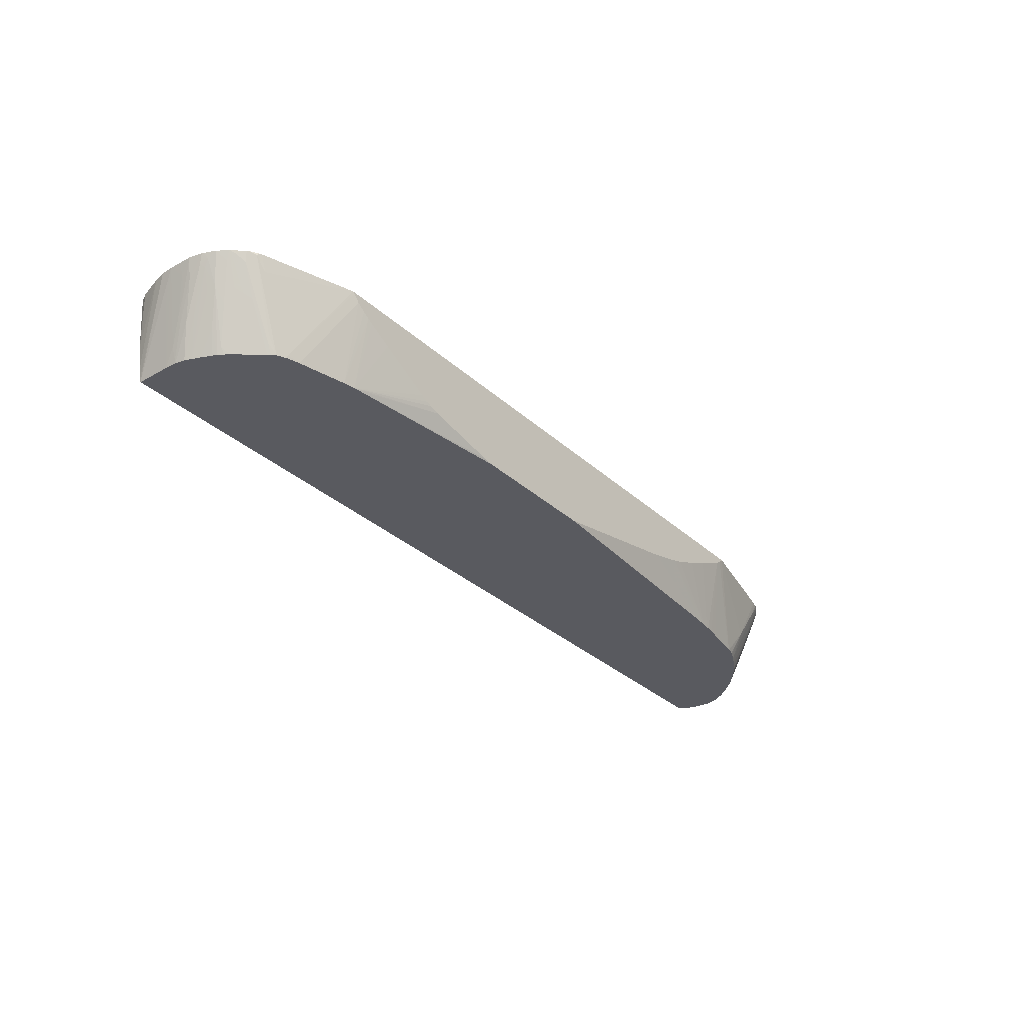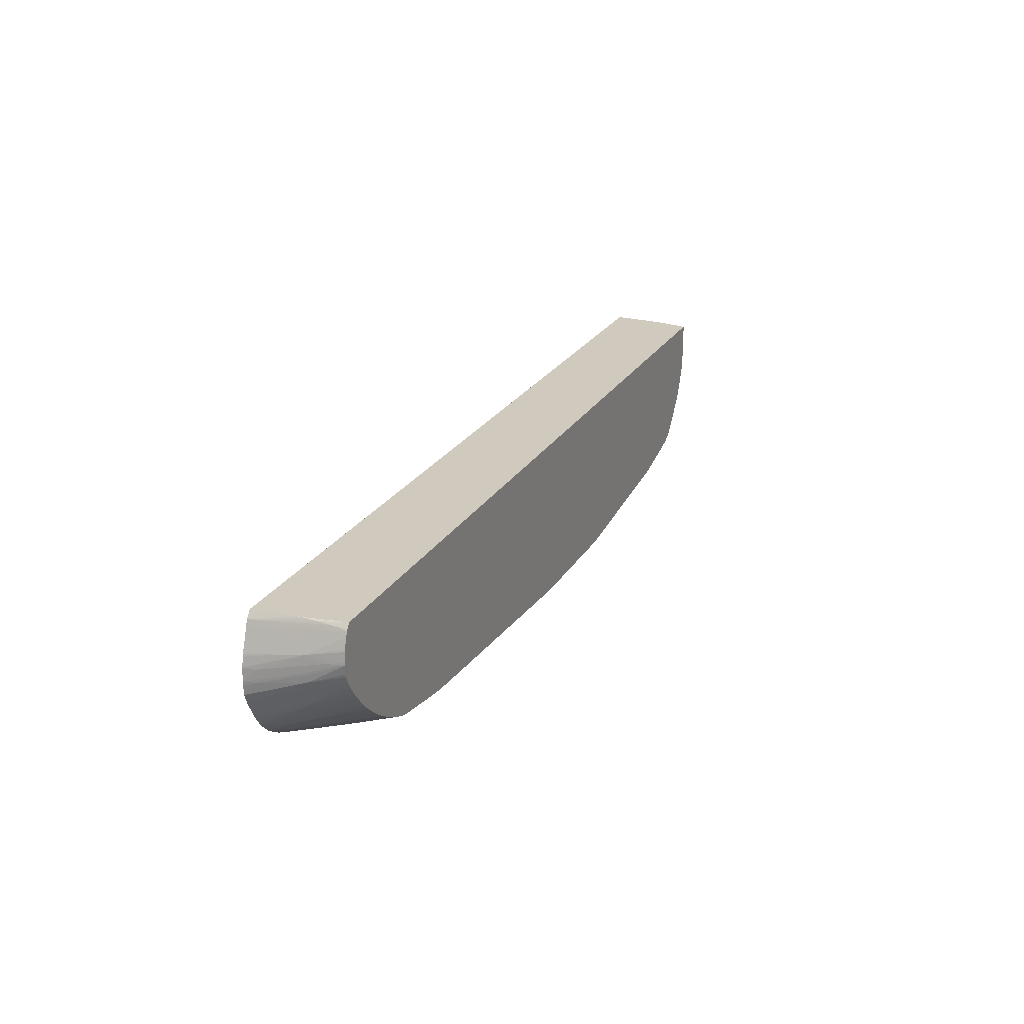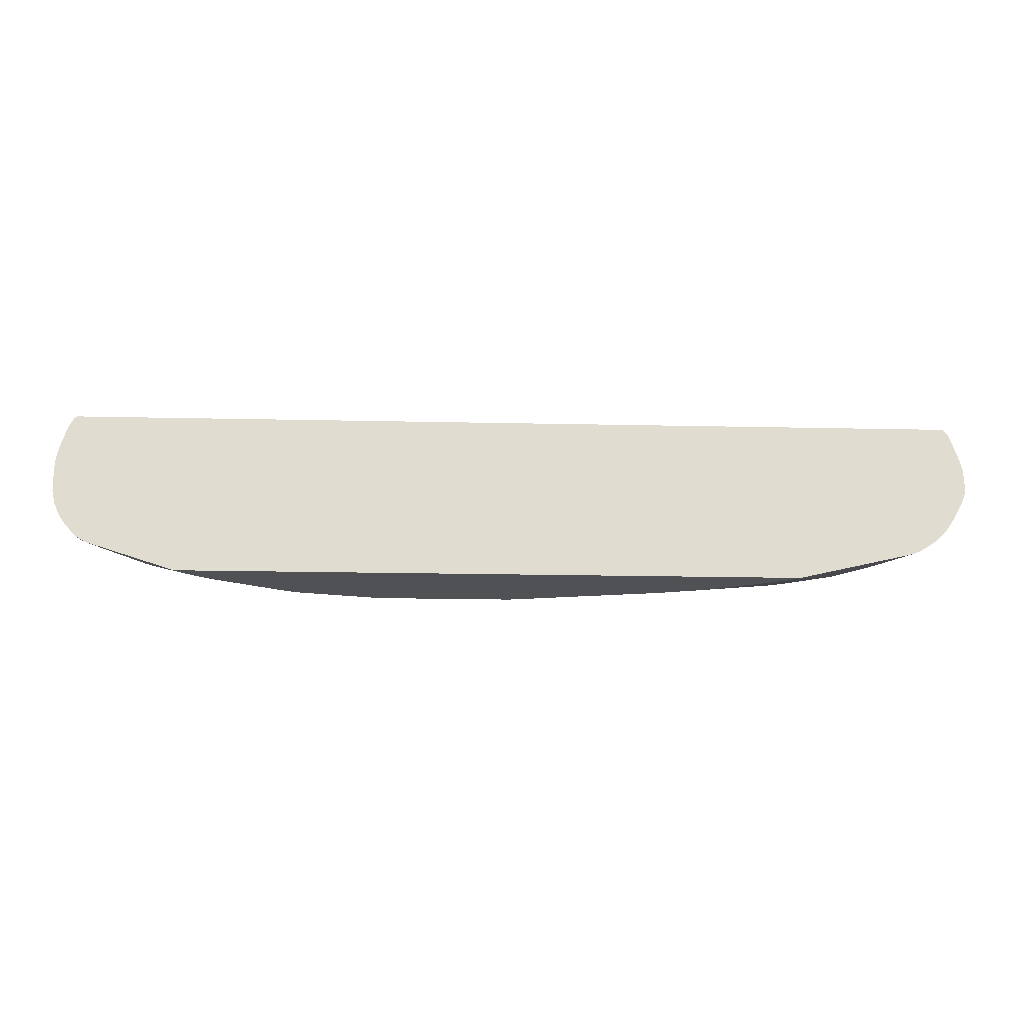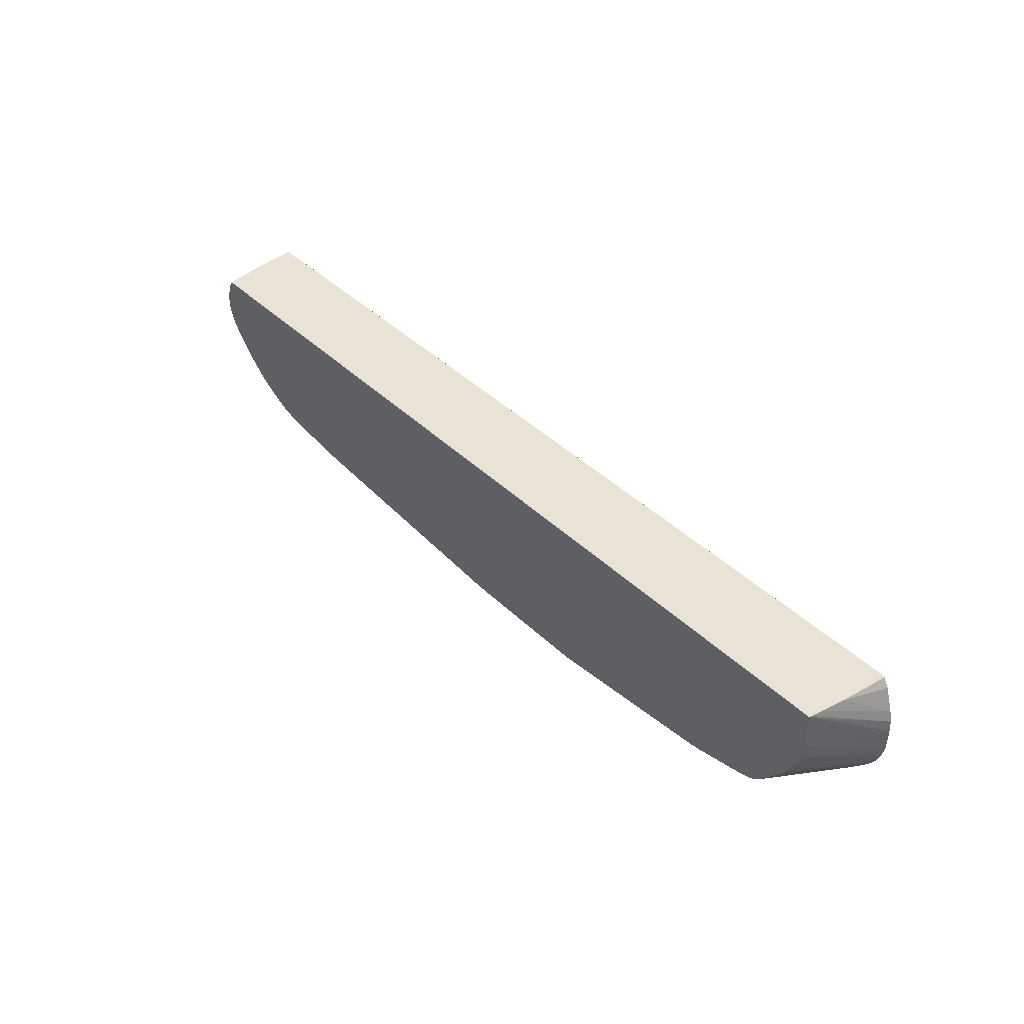
<metadata>
{"format":"obj","ext":"obj","renderer":"f3d","projection":"perspective","resolution":1024,"background":"white","views":[{"elev":-31.9,"azim":-51.5,"up":"+Z"},{"elev":23.0,"azim":112.9,"up":"+Y"},{"elev":-19.9,"azim":-2.3,"up":"+Y"},{"elev":41.3,"azim":-130.9,"up":"+Y"}]}
</metadata>
<code>
v 0.04459 -0.0313 -0.03416
v 0.0445 -0.0313 -0.03552
v 0.04457 -0.0313 -0.03415
v 0.04526 -0.03218 -0.03415
v 0.04438 -0.0313 -0.03706
v -0.0686 -0.0313 -0.03415
v 0.04419 -0.0313 -0.03947
v 0.04426 -0.0313 -0.03867
v 0.04553 -0.03294 -0.03415
v 0.04553 -0.03294 -0.03416
v 0.04511 -0.03278 -0.03708
v 0.04388 -0.03211 -0.04507
v 0.04395 -0.03167 -0.04318
v 0.04405 -0.03149 -0.04168
v 0.04414 -0.03134 -0.04017
v -0.06898 -0.0313 -0.03416
v -0.06934 -0.03148 -0.03415
v 0.04409 -0.0313 -0.04017
v 0.04647 -0.03566 -0.03415
v 0.04647 -0.03566 -0.03416
v 0.04525 -0.03374 -0.03867
v 0.04388 -0.03182 -0.04417
v 0.04537 -0.0349 -0.04093
v 0.04407 -0.03265 -0.04507
v 0.04372 -0.03183 -0.04507
v 0.04335 -0.0313 -0.04507
v -0.06874 -0.0313 -0.04017
v -0.06934 -0.03148 -0.03416
v -0.06998 -0.03265 -0.03415
v 0.04651 -0.03584 -0.03415
v 0.04677 -0.03707 -0.03415
v 0.04652 -0.03716 -0.03566
v 0.04527 -0.03566 -0.04184
v 0.04503 -0.03566 -0.04318
v 0.04464 -0.03527 -0.04507
v 0.0445 -0.03415 -0.04507
v 0.04442 -0.03384 -0.04507
v -0.06791 -0.0313 -0.04507
v -0.06872 -0.0313 -0.04039
v -0.06998 -0.03265 -0.03416
v -0.07057 -0.03449 -0.03415
v 0.04678 -0.03721 -0.03415
v 0.04686 -0.03866 -0.03415
v 0.04594 -0.03716 -0.03867
v 0.04474 -0.03566 -0.04468
v 0.04466 -0.03566 -0.04507
v -0.06792 -0.03566 -0.04507
v -0.06792 -0.0313 -0.04505
v -0.07095 -0.03566 -0.03416
v -0.06828 -0.0313 -0.04318
v -0.07095 -0.03566 -0.03415
v 0.04684 -0.03924 -0.03415
v 0.04656 -0.03866 -0.03566
v 0.04566 -0.03716 -0.04017
v 0.04544 -0.03716 -0.04123
v 0.04446 -0.03678 -0.04507
v 0.04541 -0.03804 -0.04112
v -0.06786 -0.03716 -0.04507
v -0.06799 -0.03716 -0.04468
v -0.06852 -0.03716 -0.04318
v -0.07136 -0.03866 -0.03415
v -0.07031 -0.03716 -0.0375
v -0.06803 -0.0313 -0.04456
v -0.07128 -0.03716 -0.03416
v -0.07128 -0.03716 -0.03415
v 0.04674 -0.04034 -0.03415
v 0.04437 -0.03715 -0.04507
v 0.04634 -0.04143 -0.03415
v 0.04553 -0.03973 -0.03867
v 0.04538 -0.03945 -0.03947
v 0.04498 -0.03859 -0.04164
v 0.04405 -0.03794 -0.04507
v -0.06761 -0.03837 -0.04507
v -0.06902 -0.03966 -0.04113
v -0.06907 -0.03866 -0.0413
v -0.06945 -0.03866 -0.04017
v -0.07086 -0.04017 -0.03566
v -0.07134 -0.04017 -0.03416
v -0.07134 -0.04017 -0.03415
v 0.04628 -0.04155 -0.03415
v 0.04513 -0.04049 -0.03867
v 0.04397 -0.03811 -0.04507
v -0.06725 -0.03925 -0.04507
v -0.06883 -0.04066 -0.0407
v -0.07061 -0.04284 -0.03526
v -0.07051 -0.04117 -0.0366
v -0.07029 -0.04017 -0.03746
v -0.07053 -0.04017 -0.03671
v -0.0713 -0.04167 -0.03416
v -0.0713 -0.04167 -0.03415
v 0.04561 -0.0428 -0.03415
v 0.04559 -0.04284 -0.03416
v 0.04542 -0.04252 -0.03505
v 0.04531 -0.04081 -0.03776
v 0.04505 -0.04167 -0.03722
v 0.044 -0.03967 -0.04279
v 0.0438 -0.03931 -0.04379
v 0.04361 -0.039 -0.04468
v 0.04349 -0.03891 -0.04507
v -0.06686 -0.04016 -0.04507
v -0.06912 -0.04284 -0.03827
v -0.0702 -0.04328 -0.03572
v -0.0704 -0.04384 -0.03484
v -0.0709 -0.04328 -0.03426
v -0.07095 -0.04327 -0.03415
v 0.04518 -0.0436 -0.03415
v 0.04518 -0.04359 -0.03416
v 0.04392 -0.04101 -0.04108
v 0.0437 -0.04067 -0.04208
v 0.04273 -0.04001 -0.04507
v -0.06625 -0.04154 -0.04507
v -0.06736 -0.04225 -0.04228
v -0.0689 -0.04384 -0.03784
v -0.07025 -0.04489 -0.03415
v -0.07033 -0.04471 -0.03415
v -0.07083 -0.04357 -0.03415
v 0.04443 -0.04475 -0.03415
v 0.04404 -0.04267 -0.03832
v 0.0438 -0.04235 -0.03932
v 0.04267 -0.04128 -0.04318
v 0.04215 -0.04072 -0.04507
v -0.066 -0.04204 -0.04507
v -0.06912 -0.04566 -0.03522
v -0.0661 -0.04266 -0.04425
v -0.06761 -0.04416 -0.03973
v -0.06937 -0.04614 -0.03415
v 0.0439 -0.04548 -0.03415
v 0.0441 -0.04425 -0.03566
v 0.04391 -0.04399 -0.03651
v 0.04275 -0.04315 -0.04004
v 0.04254 -0.04263 -0.04126
v 0.04167 -0.04127 -0.04507
v -0.06558 -0.04269 -0.04507
v -0.06752 -0.04554 -0.03806
v -0.06518 -0.04321 -0.04507
v -0.06929 -0.04624 -0.03415
v 0.04316 -0.04622 -0.03415
v 0.04247 -0.04554 -0.03663
v 0.04259 -0.04418 -0.03867
v 0.041 -0.04258 -0.0442
v 0.04145 -0.04153 -0.04507
v -0.06666 -0.04616 -0.03864
v -0.06252 -0.04649 -0.04507
v -0.06581 -0.04678 -0.03922
v -0.06871 -0.04666 -0.03454
v -0.06826 -0.04737 -0.03415
v 0.04237 -0.04695 -0.03415
v 0.04221 -0.04681 -0.03467
v 0.04081 -0.04388 -0.04236
v 0.04076 -0.04232 -0.04507
v 0.04093 -0.04212 -0.04507
v -0.06225 -0.04678 -0.04507
v -0.06289 -0.0469 -0.04389
v -0.06772 -0.04726 -0.03538
v -0.06804 -0.04761 -0.03415
v 0.04166 -0.04745 -0.03415
v 0.04166 -0.04744 -0.03417
v 0.04113 -0.04713 -0.03566
v 0.04088 -0.04695 -0.03645
v 0.03886 -0.04503 -0.04318
v 0.03908 -0.04386 -0.04507
v 0.03918 -0.04378 -0.04507
v 0.04 -0.04306 -0.04507
v -0.06178 -0.04721 -0.04507
v -0.06319 -0.04718 -0.04288
v -0.06705 -0.04826 -0.03445
v -0.06773 -0.04786 -0.03415
v 0.04044 -0.04822 -0.03415
v 0.03916 -0.04682 -0.03918
v 0.03681 -0.04564 -0.04507
v 0.03786 -0.04544 -0.04395
v 0.03811 -0.04465 -0.04507
v -0.06068 -0.04774 -0.04507
v -0.0619 -0.04729 -0.04468
v -0.06654 -0.04853 -0.03415
v -0.06672 -0.04846 -0.03415
v -0.06566 -0.04836 -0.03608
v 0.03968 -0.04858 -0.03415
v 0.03938 -0.04846 -0.03496
v 0.03864 -0.04733 -0.03867
v 0.03817 -0.04711 -0.03984
v 0.03779 -0.0469 -0.04084
v 0.03556 -0.04637 -0.04507
v 0.03749 -0.04514 -0.04507
v 0.03752 -0.04517 -0.04495
v -0.05912 -0.04818 -0.04507
v -0.06066 -0.04786 -0.04468
v -0.05521 -0.05214 -0.03415
v 0.0386 -0.04889 -0.03415
v 0.03801 -0.04851 -0.03662
v 0.03412 -0.04732 -0.04468
v 0.03555 -0.0472 -0.04308
v 0.03555 -0.04654 -0.04468
v 0.03521 -0.04657 -0.04507
v -0.05809 -0.04842 -0.04507
v -0.05421 -0.05214 -0.03522
v -0.055 -0.05214 -0.03438
v 0.02449 -0.05214 -0.03415
v 0.03484 -0.04844 -0.04092
v 0.03377 -0.04734 -0.04507
v 0.03396 -0.04725 -0.04507
v 0.03412 -0.04716 -0.04507
v 0.03469 -0.04685 -0.04507
v -0.05315 -0.04954 -0.04507
v -0.05323 -0.05214 -0.03596
v 0.02385 -0.05214 -0.03469
v 0.03099 -0.04838 -0.04507
v 0.03123 -0.04838 -0.04483
v 0.0312 -0.04834 -0.04507
v 0.0322 -0.04805 -0.04507
v 0.03258 -0.04803 -0.04468
v 0.0326 -0.04788 -0.04507
v -0.05172 -0.0498 -0.04507
v -0.05244 -0.05214 -0.03649
v 0.02315 -0.05214 -0.03517
v 0.03051 -0.04847 -0.04507
v -0.05179 -0.05214 -0.03686
v -0.05091 -0.04989 -0.04507
v -0.0397 -0.05214 -0.04306
v -0.04097 -0.05214 -0.04269
v -0.04166 -0.05214 -0.0424
v -0.04255 -0.05214 -0.04196
v -0.04894 -0.05214 -0.03847
v 0.02317 -0.04963 -0.04507
v 0.02355 -0.04959 -0.04507
v 0.02468 -0.04942 -0.04507
v 0.02506 -0.04936 -0.04507
v 0.02618 -0.04917 -0.04507
v 0.02949 -0.04864 -0.04507
v 0.01912 -0.05214 -0.03708
v -0.05038 -0.04995 -0.04507
v -0.03055 -0.05214 -0.0449
v 0.02204 -0.04976 -0.04507
v 0.01604 -0.05214 -0.03845
v -0.03056 -0.05202 -0.04507
v -0.02938 -0.05214 -0.04507
v 0.02057 -0.04989 -0.04507
v 0.01293 -0.05214 -0.03969
v 0.01152 -0.05214 -0.04013
v -0.0124 -0.05214 -0.04507
v 0.0198 -0.04995 -0.04507
v 0.007016 -0.05214 -0.0413
v 0.005523 -0.05214 -0.0416
v 0.01931 -0.04998 -0.04507
f 1 2 5
f 1 5 8
f 1 8 7
f 1 7 18
f 1 18 26
f 1 26 38
f 1 38 48
f 1 48 63
f 1 63 50
f 1 50 39
f 1 39 27
f 1 27 16
f 1 16 6
f 1 6 3
f 1 3 4
f 1 4 2
f 2 4 5
f 3 6 17
f 3 17 29
f 3 29 41
f 3 41 51
f 3 51 65
f 3 65 61
f 3 61 79
f 3 79 90
f 3 90 105
f 3 105 116
f 3 116 115
f 3 115 114
f 3 114 126
f 3 126 136
f 3 136 146
f 3 146 155
f 3 155 167
f 3 167 176
f 3 176 175
f 3 175 188
f 3 188 198
f 3 198 189
f 3 189 178
f 3 178 168
f 3 168 156
f 3 156 147
f 3 147 137
f 3 137 127
f 3 127 117
f 3 117 106
f 3 106 91
f 3 91 80
f 3 80 68
f 3 68 66
f 3 66 52
f 3 52 43
f 3 43 42
f 3 42 31
f 3 31 30
f 3 30 19
f 3 19 9
f 3 9 4
f 4 7 8
f 4 8 5
f 4 9 10
f 4 10 11
f 4 11 12
f 4 12 13
f 4 13 14
f 4 14 15
f 4 15 7
f 6 16 17
f 7 15 18
f 9 19 20
f 9 20 10
f 10 20 21
f 10 21 11
f 11 21 12
f 12 22 13
f 12 21 23
f 12 23 24
f 12 24 37
f 12 37 36
f 12 36 35
f 12 35 46
f 12 46 56
f 12 56 67
f 12 67 72
f 12 72 82
f 12 82 99
f 12 99 110
f 12 110 121
f 12 121 132
f 12 132 141
f 12 141 151
f 12 151 150
f 12 150 163
f 12 163 162
f 12 162 161
f 12 161 172
f 12 172 184
f 12 184 170
f 12 170 183
f 12 183 194
f 12 194 203
f 12 203 202
f 12 202 201
f 12 201 200
f 12 200 212
f 12 212 210
f 12 210 209
f 12 209 207
f 12 207 216
f 12 216 229
f 12 229 228
f 12 228 227
f 12 227 226
f 12 226 225
f 12 225 224
f 12 224 233
f 12 233 237
f 12 237 241
f 12 241 244
f 12 244 240
f 12 240 236
f 12 236 235
f 12 235 231
f 12 231 218
f 12 218 213
f 12 213 204
f 12 204 195
f 12 195 186
f 12 186 173
f 12 173 164
f 12 164 152
f 12 152 143
f 12 143 135
f 12 135 133
f 12 133 122
f 12 122 111
f 12 111 100
f 12 100 83
f 12 83 73
f 12 73 58
f 12 58 47
f 12 47 38
f 12 38 26
f 12 26 25
f 12 25 22
f 13 22 26
f 13 26 14
f 14 26 15
f 15 26 18
f 16 27 28
f 16 28 17
f 17 28 40
f 17 40 29
f 19 30 20
f 20 30 23
f 20 23 21
f 22 25 26
f 23 30 31
f 23 31 32
f 23 32 33
f 23 33 34
f 23 34 35
f 23 35 36
f 23 36 37
f 23 37 24
f 27 39 28
f 28 39 40
f 29 40 41
f 31 42 32
f 32 42 43
f 32 43 44
f 32 44 45
f 32 45 34
f 32 34 33
f 34 45 35
f 35 45 46
f 38 47 48
f 39 49 41
f 39 41 40
f 39 50 49
f 41 49 51
f 43 52 53
f 43 53 54
f 43 54 44
f 44 54 45
f 45 54 55
f 45 55 46
f 46 55 57
f 46 57 56
f 47 58 59
f 47 59 60
f 47 60 61
f 47 61 62
f 47 62 48
f 48 62 61
f 48 61 64
f 48 64 63
f 49 64 65
f 49 65 51
f 49 50 63
f 49 63 64
f 52 66 53
f 53 66 57
f 53 57 55
f 53 55 54
f 56 57 67
f 57 66 68
f 57 68 69
f 57 69 70
f 57 70 71
f 57 71 72
f 57 72 67
f 58 73 74
f 58 74 75
f 58 75 59
f 59 75 60
f 60 75 76
f 60 76 61
f 61 76 77
f 61 77 78
f 61 78 79
f 61 65 64
f 68 80 70
f 68 70 69
f 70 80 81
f 70 81 82
f 70 82 72
f 70 72 71
f 73 83 84
f 73 84 74
f 74 84 85
f 74 85 86
f 74 86 75
f 75 86 87
f 75 87 76
f 76 87 88
f 76 88 77
f 77 88 89
f 77 89 78
f 78 89 90
f 78 90 79
f 80 91 92
f 80 92 93
f 80 93 94
f 80 94 81
f 81 94 93
f 81 93 95
f 81 95 96
f 81 96 82
f 82 96 97
f 82 97 98
f 82 98 99
f 83 100 101
f 83 101 102
f 83 102 84
f 84 102 85
f 85 102 103
f 85 103 104
f 85 104 86
f 86 104 105
f 86 105 89
f 86 89 87
f 87 89 88
f 89 105 90
f 91 106 107
f 91 107 92
f 92 107 93
f 93 107 96
f 93 96 95
f 96 108 97
f 96 107 108
f 97 108 109
f 97 109 99
f 97 99 98
f 99 109 110
f 100 111 112
f 100 112 101
f 101 113 102
f 101 112 113
f 102 113 103
f 103 113 114
f 103 114 115
f 103 115 116
f 103 116 104
f 104 116 105
f 106 117 107
f 107 117 118
f 107 118 108
f 108 118 119
f 108 119 109
f 109 119 110
f 110 120 121
f 110 119 120
f 111 122 112
f 112 122 113
f 113 123 114
f 113 122 124
f 113 124 125
f 113 125 123
f 114 123 126
f 117 127 128
f 117 128 118
f 118 128 129
f 118 129 119
f 119 129 120
f 120 130 131
f 120 131 121
f 120 129 130
f 121 131 132
f 122 133 124
f 123 134 126
f 123 125 135
f 123 135 134
f 124 133 135
f 124 135 125
f 126 134 136
f 127 137 138
f 127 138 139
f 127 139 130
f 127 130 129
f 127 129 128
f 130 139 140
f 130 140 141
f 130 141 131
f 131 141 132
f 134 142 136
f 134 135 142
f 135 143 144
f 135 144 142
f 136 145 146
f 136 142 145
f 137 147 138
f 138 147 148
f 138 148 149
f 138 149 140
f 138 140 139
f 140 149 150
f 140 150 151
f 140 151 141
f 142 144 145
f 143 152 153
f 143 153 144
f 144 154 145
f 144 153 154
f 145 154 146
f 146 154 155
f 147 156 157
f 147 157 158
f 147 158 159
f 147 159 148
f 148 159 160
f 148 160 161
f 148 161 162
f 148 162 149
f 149 162 163
f 149 163 150
f 152 164 153
f 153 164 165
f 153 165 154
f 154 166 155
f 154 165 166
f 155 166 167
f 156 168 157
f 157 168 158
f 158 168 159
f 159 168 169
f 159 169 170
f 159 170 171
f 159 171 160
f 160 171 172
f 160 172 161
f 164 173 174
f 164 174 166
f 164 166 165
f 166 175 176
f 166 176 167
f 166 174 173
f 166 173 177
f 166 177 175
f 168 178 179
f 168 179 180
f 168 180 169
f 169 180 181
f 169 181 182
f 169 182 183
f 169 183 170
f 170 184 185
f 170 185 171
f 171 185 172
f 172 185 184
f 173 186 187
f 173 187 177
f 175 177 188
f 177 187 188
f 178 189 190
f 178 190 179
f 179 181 180
f 179 190 191
f 179 191 192
f 179 192 181
f 181 192 193
f 181 193 182
f 182 193 183
f 183 193 194
f 186 195 196
f 186 196 187
f 187 196 197
f 187 197 188
f 188 197 196
f 188 196 205
f 188 205 214
f 188 214 217
f 188 217 223
f 188 223 222
f 188 222 221
f 188 221 220
f 188 220 219
f 188 219 232
f 188 232 236
f 188 236 240
f 188 240 243
f 188 243 242
f 188 242 239
f 188 239 238
f 188 238 234
f 188 234 230
f 188 230 215
f 188 215 206
f 188 206 198
f 189 199 190
f 189 198 199
f 190 199 191
f 191 199 200
f 191 200 201
f 191 201 202
f 191 202 203
f 191 203 192
f 192 203 193
f 193 203 194
f 195 204 196
f 196 204 205
f 198 206 207
f 198 207 208
f 198 208 199
f 199 208 209
f 199 209 210
f 199 210 211
f 199 211 212
f 199 212 200
f 204 213 214
f 204 214 205
f 206 215 216
f 206 216 207
f 207 209 208
f 210 212 211
f 213 217 214
f 213 218 219
f 213 219 220
f 213 220 221
f 213 221 222
f 213 222 223
f 213 223 217
f 215 224 225
f 215 225 226
f 215 226 227
f 215 227 228
f 215 228 229
f 215 229 216
f 215 230 224
f 218 231 219
f 219 231 232
f 224 230 234
f 224 234 233
f 231 235 232
f 232 235 236
f 233 234 238
f 233 238 239
f 233 239 237
f 237 239 242
f 237 242 241
f 240 244 243
f 241 242 244
f 242 243 244

</code>
